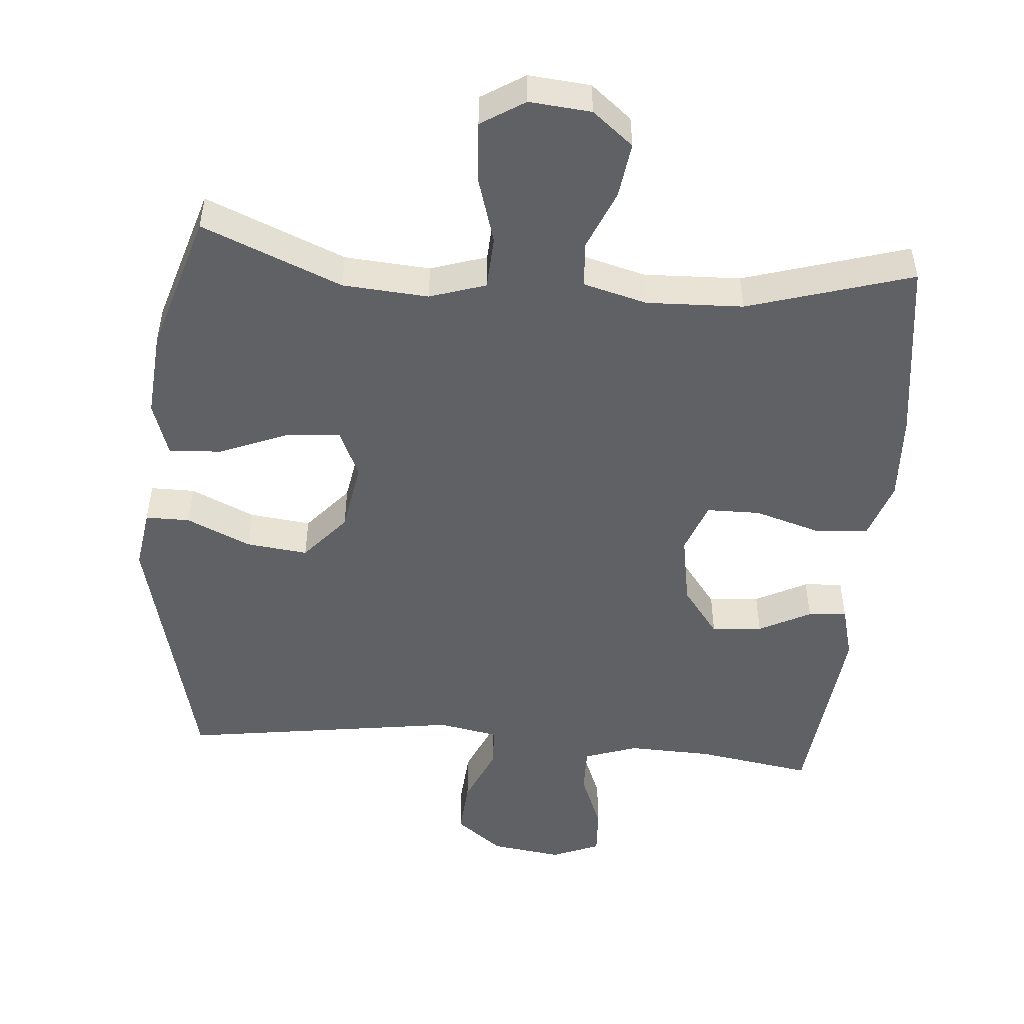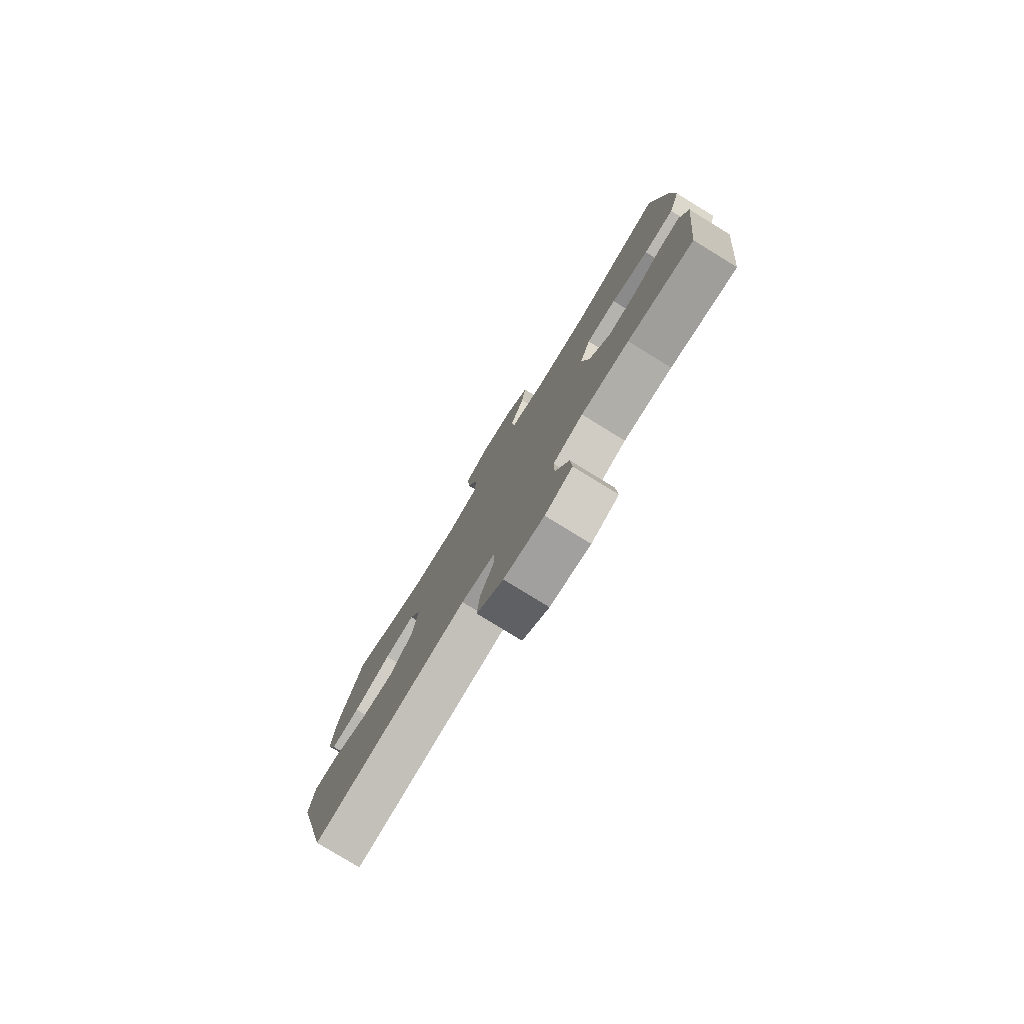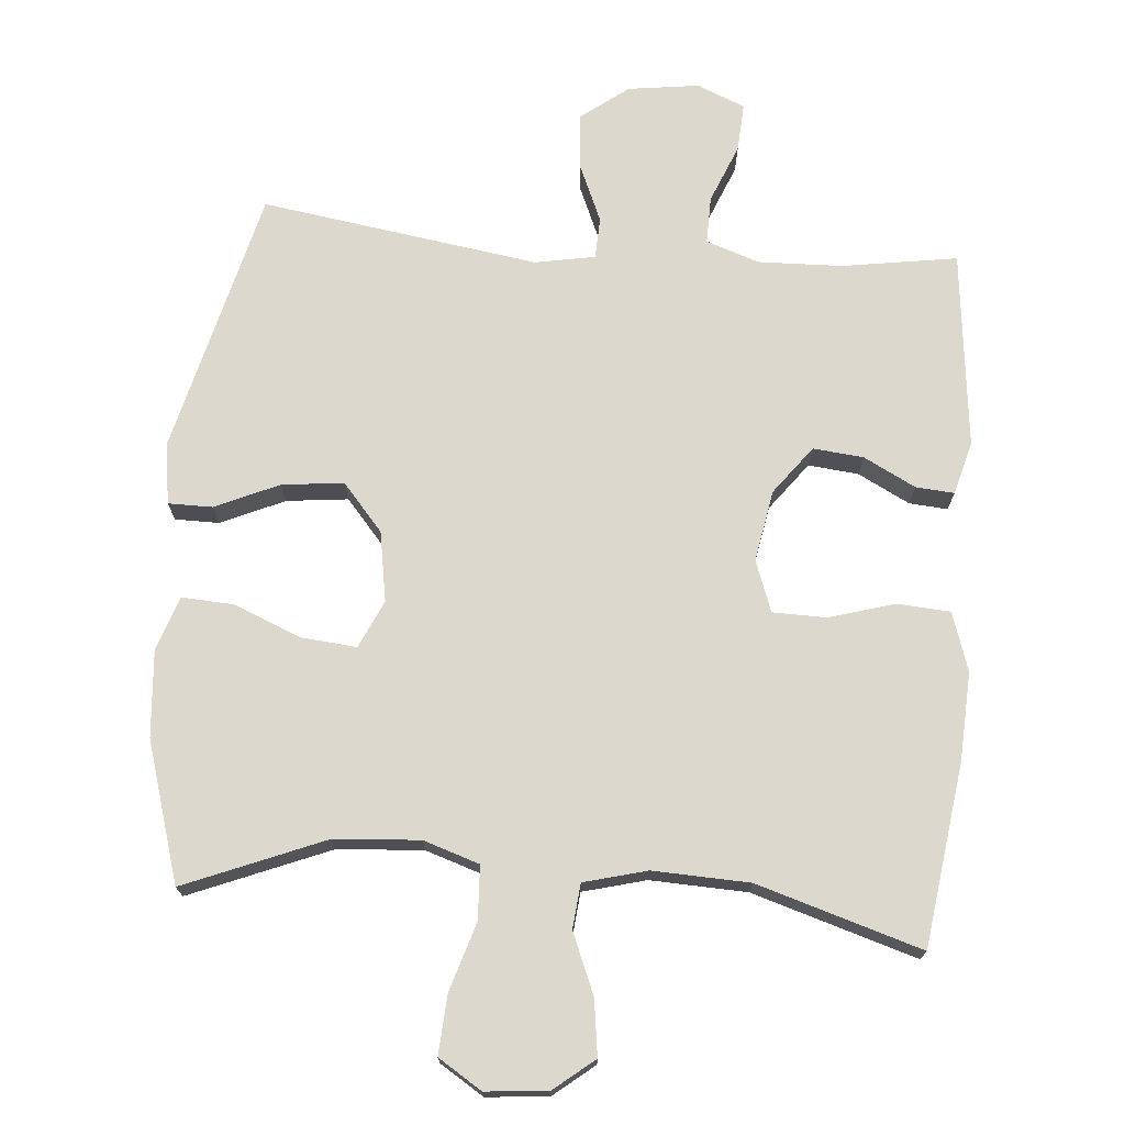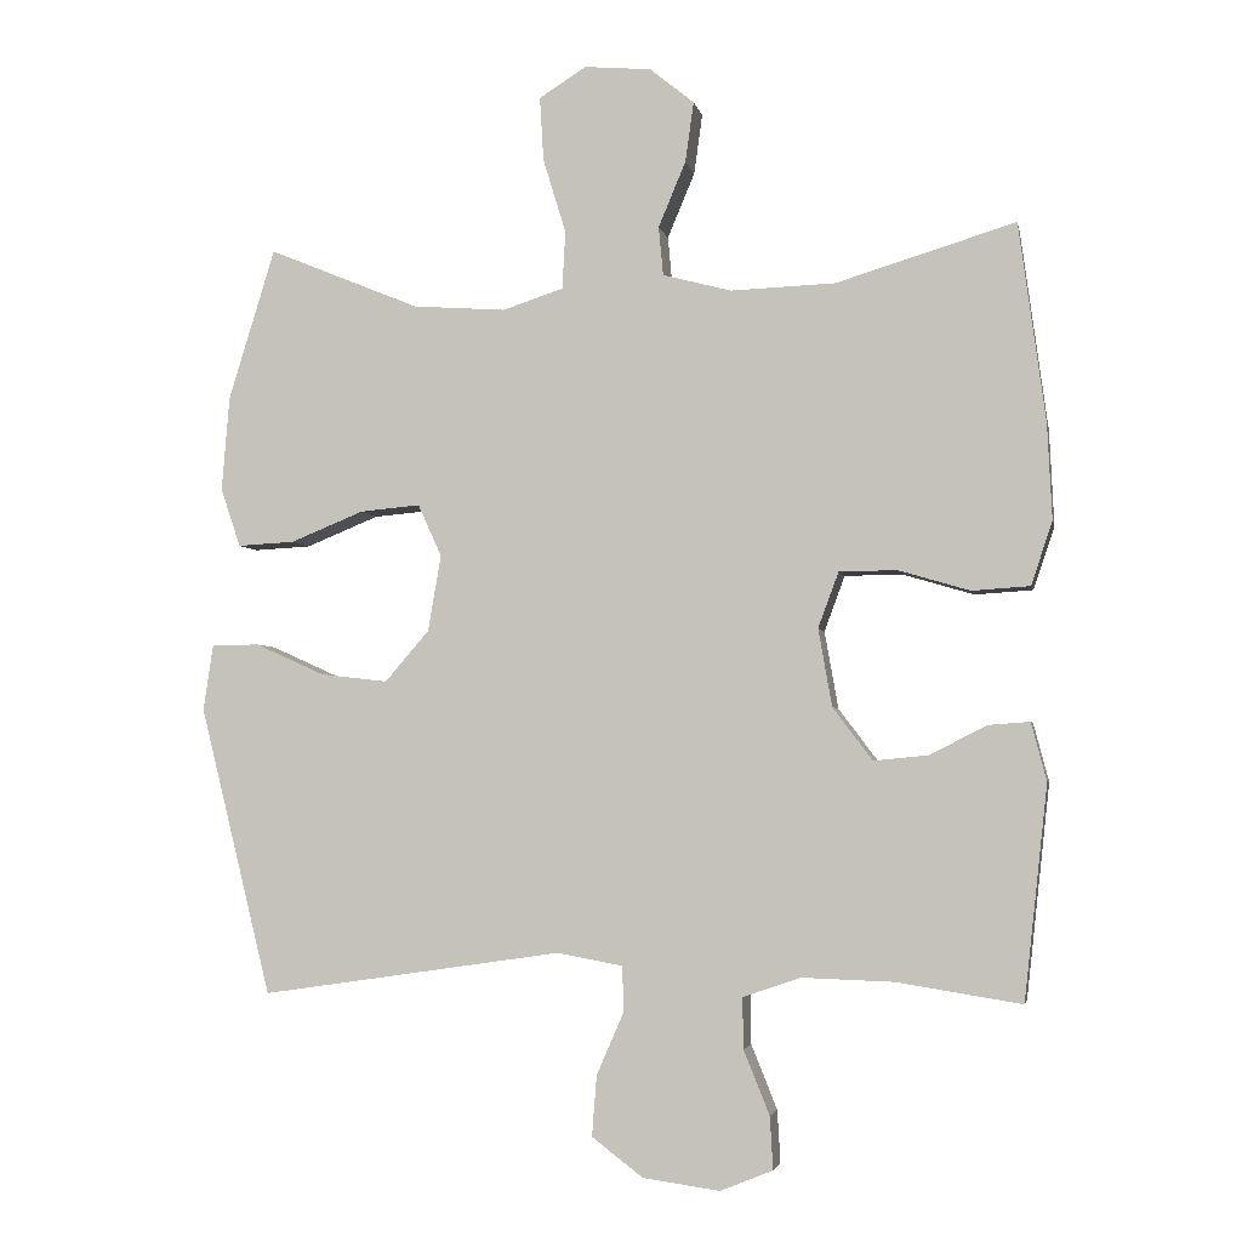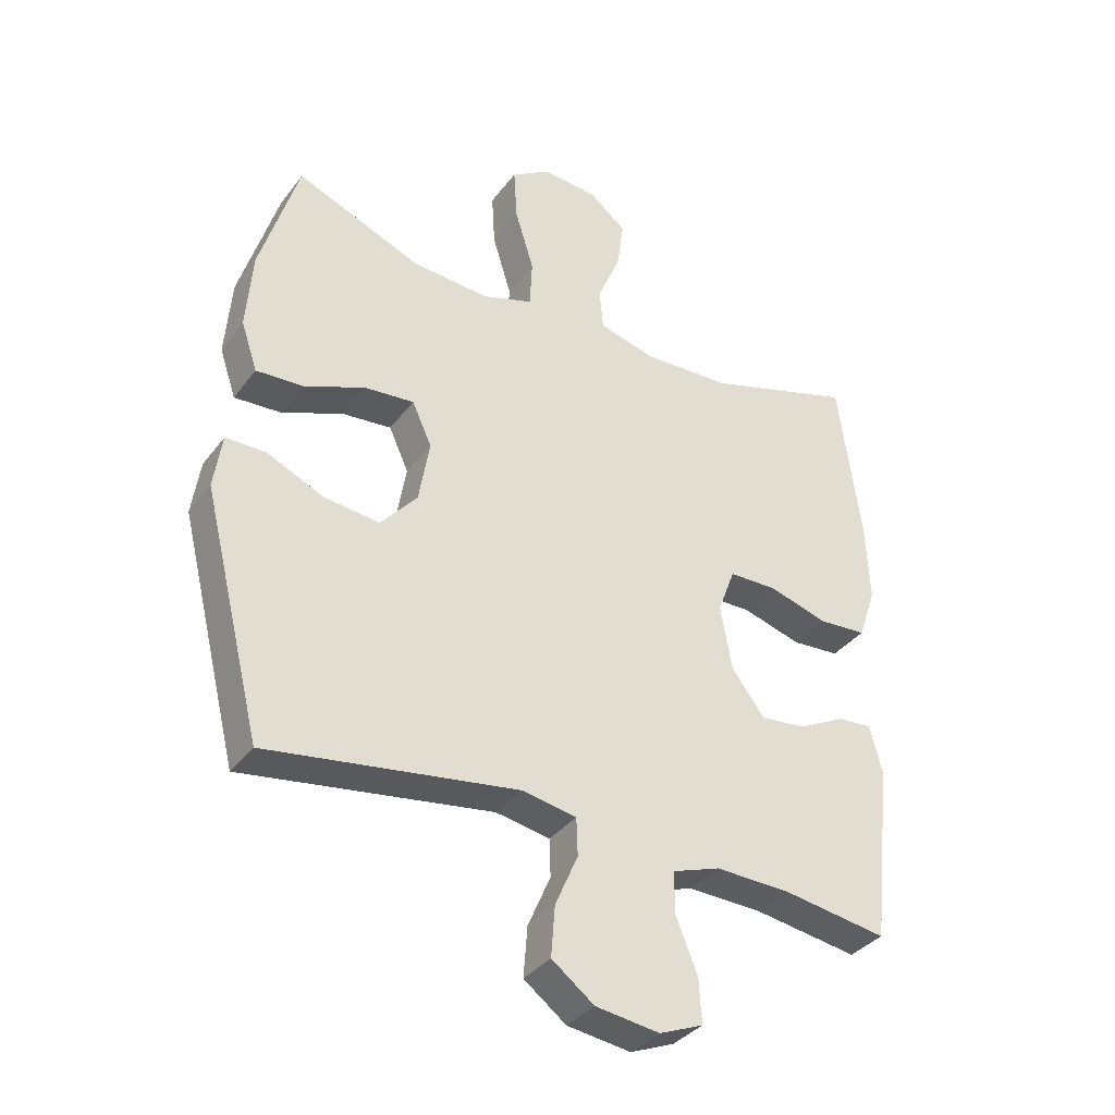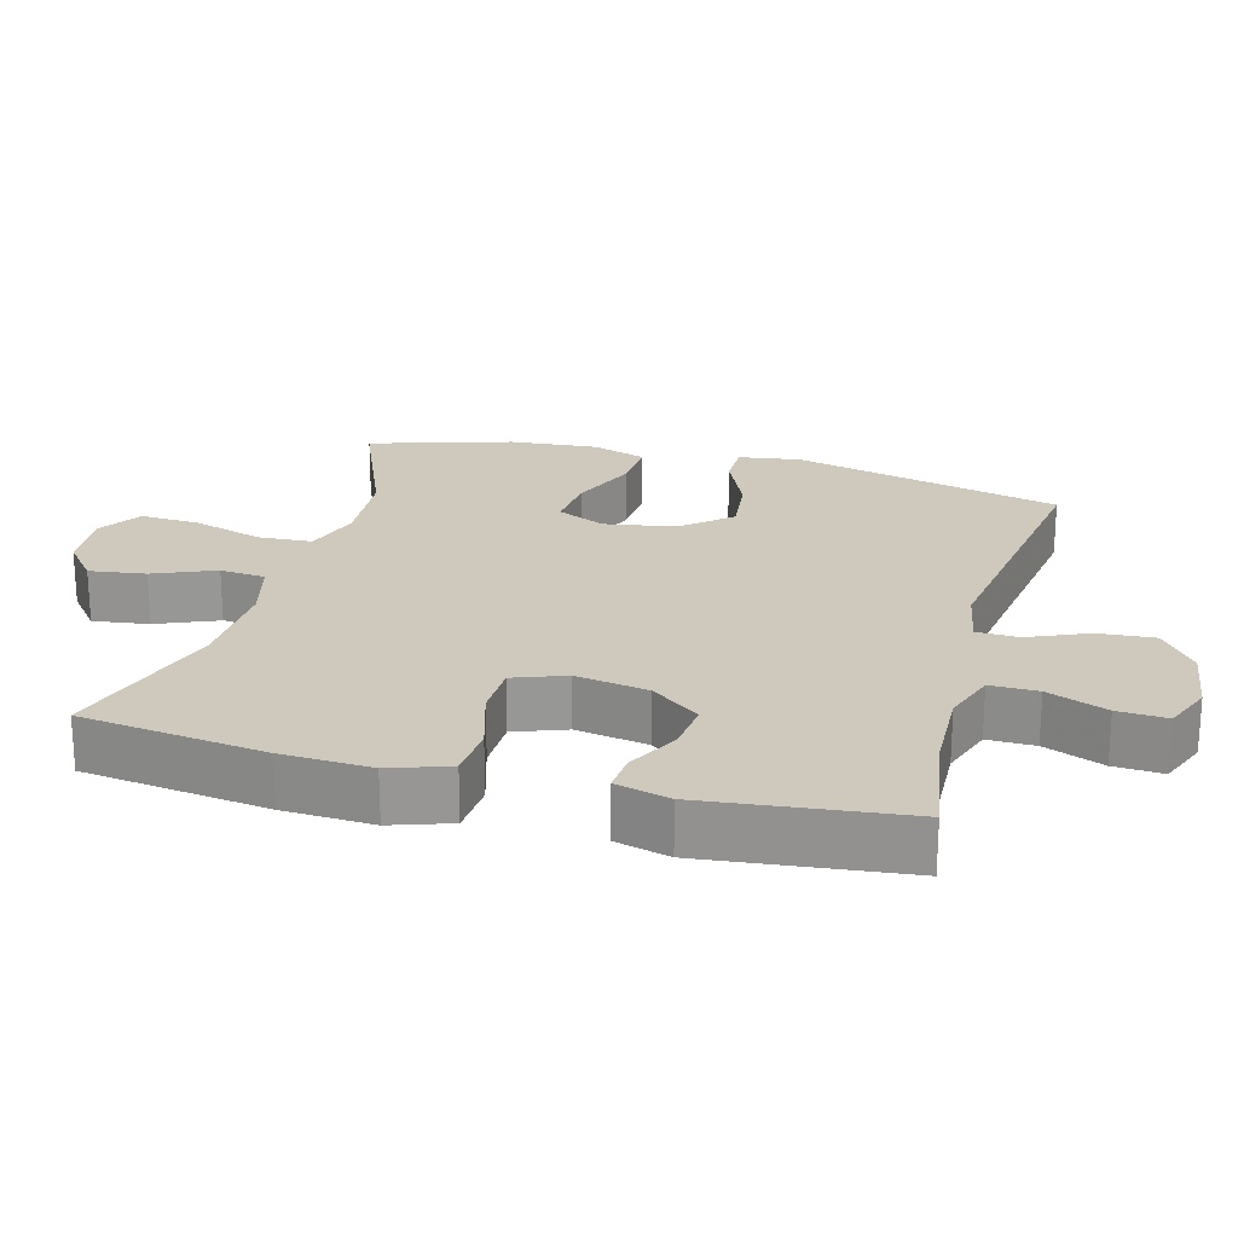
<metadata>
{"format":"obj","ext":"obj","renderer":"f3d","projection":"perspective","resolution":1024,"background":"white","views":[{"elev":-49.8,"azim":-4.8,"up":"+Y"},{"elev":-79.3,"azim":58.5,"up":"+Z"},{"elev":72.5,"azim":4.9,"up":"+Y"},{"elev":-3.6,"azim":11.1,"up":"+Z"},{"elev":-35.5,"azim":-31.7,"up":"+Z"},{"elev":22.3,"azim":105.2,"up":"+Y"}]}
</metadata>
<code>
v 0.5 0.07 0.5
v 0.535 0.07 0.239
v 0.541 0.07 0.113
v 0.513 0.07 0.03
v 0.437 0.07 0.025
v 0.343 0.07 0.053
v 0.267 0.07 0.052
v 0.24 0.07 -0.021
v 0.258 0.07 -0.123
v 0.31 0.07 -0.192
v 0.382 0.07 -0.185
v 0.456 0.07 -0.147
v 0.511 0.07 -0.143
v 0.531 0.07 -0.219
v 0.5 0.07 -0.5
v 0.336 0.07 -0.474
v 0.216 0.07 -0.47
v 0.14 0.07 -0.496
v 0.141 0.07 -0.563
v 0.175 0.07 -0.647
v 0.179 0.07 -0.716
v 0.11 0.07 -0.744
v 0.009 0.07 -0.73
v -0.058 0.07 -0.679
v -0.052 0.07 -0.6
v -0.016 0.07 -0.517
v -0.018 0.07 -0.458
v -0.104 0.07 -0.442
v -0.5 0.07 -0.5
v -0.594 0.07 -0.121
v -0.581 0.07 -0.034
v -0.518 0.07 -0.034
v -0.427 0.07 -0.075
v -0.339 0.07 -0.085
v -0.281 0.07 -0.018
v -0.264 0.07 0.082
v -0.295 0.07 0.15
v -0.374 0.07 0.143
v -0.47 0.07 0.104
v -0.545 0.07 0.1
v -0.571 0.07 0.177
v -0.561 0.07 0.301
v -0.5 0.07 0.5
v -0.301 0.07 0.418
v -0.179 0.07 0.409
v -0.099 0.07 0.435
v -0.095 0.07 0.511
v -0.125 0.07 0.609
v -0.13 0.07 0.693
v -0.068 0.07 0.732
v 0.02 0.07 0.724
v 0.078 0.07 0.677
v 0.067 0.07 0.598
v 0.031 0.07 0.512
v 0.037 0.07 0.448
v 0.127 0.07 0.424
v 0.265 0.07 0.429
v 0.5 0 0.5
v 0.535 0 0.239
v 0.541 0 0.113
v 0.513 0 0.03
v 0.437 0 0.025
v 0.343 0 0.053
v 0.267 0 0.052
v 0.24 0 -0.021
v 0.258 0 -0.123
v 0.31 0 -0.192
v 0.382 0 -0.185
v 0.456 0 -0.147
v 0.511 0 -0.143
v 0.531 0 -0.219
v 0.5 0 -0.5
v 0.336 0 -0.474
v 0.216 0 -0.47
v 0.14 0 -0.496
v 0.141 0 -0.563
v 0.175 0 -0.647
v 0.179 0 -0.716
v 0.11 0 -0.744
v 0.009 0 -0.73
v -0.058 0 -0.679
v -0.052 0 -0.6
v -0.016 0 -0.517
v -0.018 0 -0.458
v -0.104 0 -0.442
v -0.5 0 -0.5
v -0.594 0 -0.121
v -0.581 0 -0.034
v -0.518 0 -0.034
v -0.427 0 -0.075
v -0.339 0 -0.085
v -0.281 0 -0.018
v -0.264 0 0.082
v -0.295 0 0.15
v -0.374 0 0.143
v -0.47 0 0.104
v -0.545 0 0.1
v -0.571 0 0.177
v -0.561 0 0.301
v -0.5 0 0.5
v -0.301 0 0.418
v -0.179 0 0.409
v -0.099 0 0.435
v -0.095 0 0.511
v -0.125 0 0.609
v -0.13 0 0.693
v -0.068 0 0.732
v 0.02 0 0.724
v 0.078 0 0.677
v 0.067 0 0.598
v 0.031 0 0.512
v 0.037 0 0.448
v 0.127 0 0.424
v 0.265 0 0.429
f 52 53 54
f 51 52 54
f 50 51 54
f 49 50 54
f 48 49 54
f 47 48 54
f 46 47 54 55
f 45 46 55 56
f 42 43 44
f 41 42 44
f 40 41 44
f 39 40 44
f 38 39 44
f 37 38 44 45
f 45 56 57
f 37 45 57
f 36 37 57
f 31 32 33
f 30 31 33
f 29 30 33
f 28 29 33
f 27 28 33 34
f 24 25 26
f 23 24 26
f 22 23 26
f 21 22 26
f 20 21 26
f 19 20 26
f 18 19 26 27
f 27 34 35
f 18 27 35
f 17 18 35
f 14 15 16
f 13 14 16
f 12 13 16
f 11 12 16
f 10 11 16 17
f 4 5 6
f 3 4 6
f 2 3 6
f 1 2 6
f 57 1 6
f 57 6 7
f 36 57 7 8
f 17 35 36
f 10 17 36
f 9 10 36
f 8 9 36
f 111 110 109
f 111 109 108
f 111 108 107
f 111 107 106
f 111 106 105
f 111 105 104
f 112 111 104 103
f 113 112 103 102
f 101 100 99
f 101 99 98
f 101 98 97
f 101 97 96
f 101 96 95
f 102 101 95 94
f 114 113 102
f 114 102 94
f 114 94 93
f 90 89 88
f 90 88 87
f 90 87 86
f 90 86 85
f 91 90 85 84
f 83 82 81
f 83 81 80
f 83 80 79
f 83 79 78
f 83 78 77
f 83 77 76
f 84 83 76 75
f 92 91 84
f 92 84 75
f 92 75 74
f 73 72 71
f 73 71 70
f 73 70 69
f 73 69 68
f 74 73 68 67
f 63 62 61
f 63 61 60
f 63 60 59
f 63 59 58
f 63 58 114
f 64 63 114
f 65 64 114 93
f 93 92 74
f 93 74 67
f 93 67 66
f 93 66 65
f 1 58 59 2
f 2 59 60 3
f 3 60 61 4
f 4 61 62 5
f 5 62 63 6
f 6 63 64 7
f 7 64 65 8
f 8 65 66 9
f 9 66 67 10
f 10 67 68 11
f 11 68 69 12
f 12 69 70 13
f 13 70 71 14
f 14 71 72 15
f 15 72 73 16
f 16 73 74 17
f 17 74 75 18
f 18 75 76 19
f 19 76 77 20
f 20 77 78 21
f 21 78 79 22
f 22 79 80 23
f 23 80 81 24
f 24 81 82 25
f 25 82 83 26
f 26 83 84 27
f 27 84 85 28
f 28 85 86 29
f 29 86 87 30
f 30 87 88 31
f 31 88 89 32
f 32 89 90 33
f 33 90 91 34
f 34 91 92 35
f 35 92 93 36
f 36 93 94 37
f 37 94 95 38
f 38 95 96 39
f 39 96 97 40
f 40 97 98 41
f 41 98 99 42
f 42 99 100 43
f 43 100 101 44
f 44 101 102 45
f 45 102 103 46
f 46 103 104 47
f 47 104 105 48
f 48 105 106 49
f 49 106 107 50
f 50 107 108 51
f 51 108 109 52
f 52 109 110 53
f 53 110 111 54
f 54 111 112 55
f 55 112 113 56
f 56 113 114 57
f 57 114 58 1

</code>
